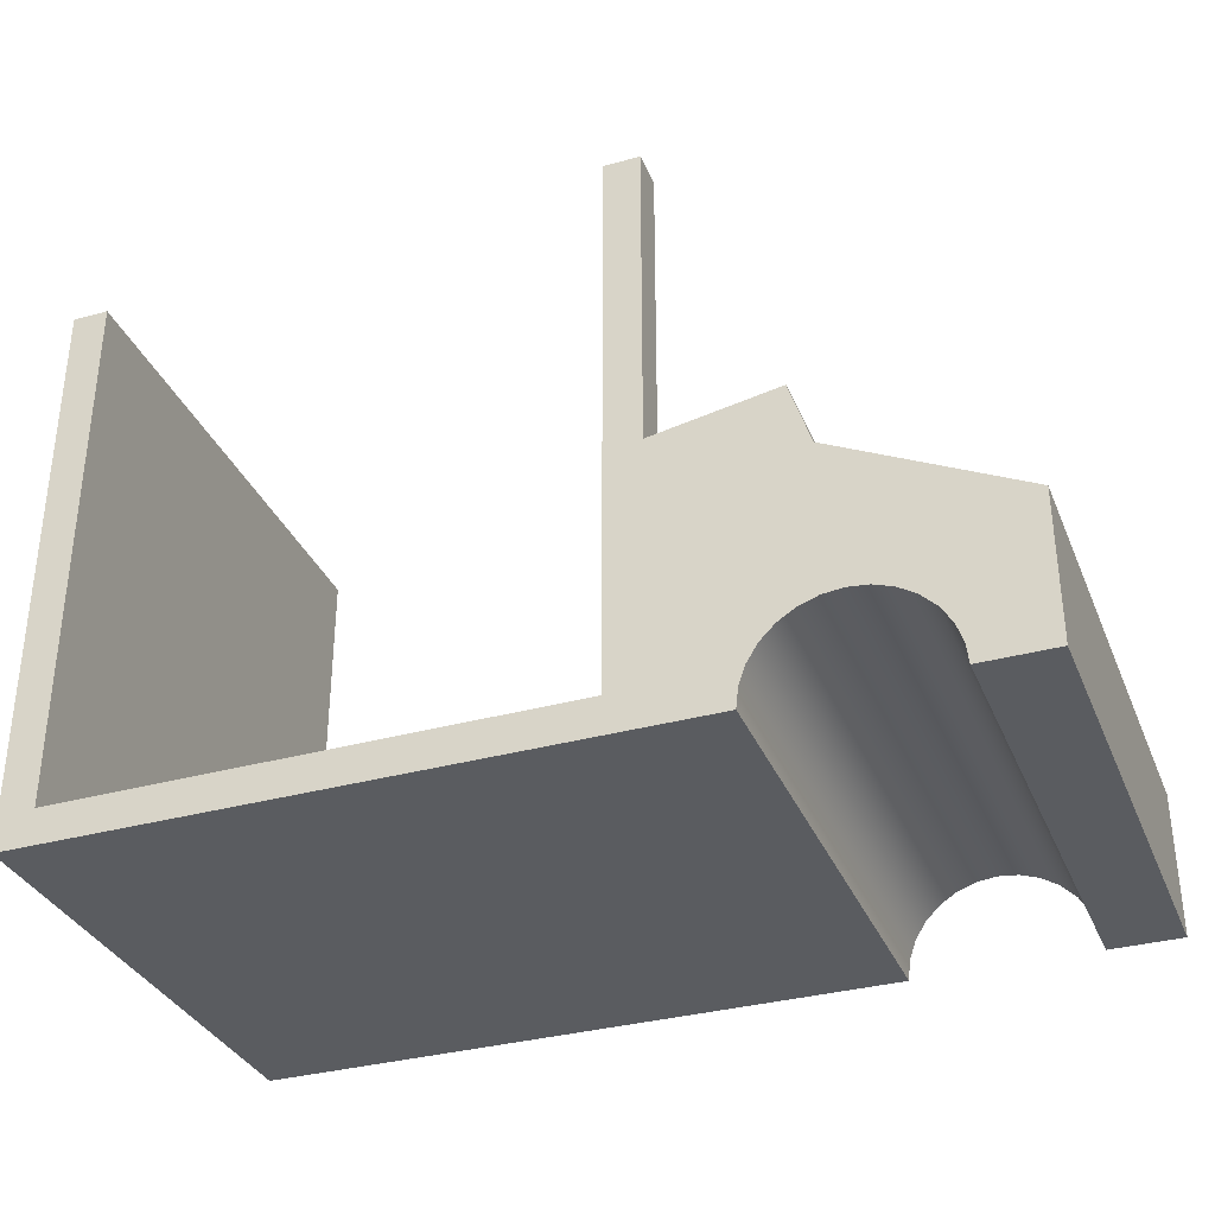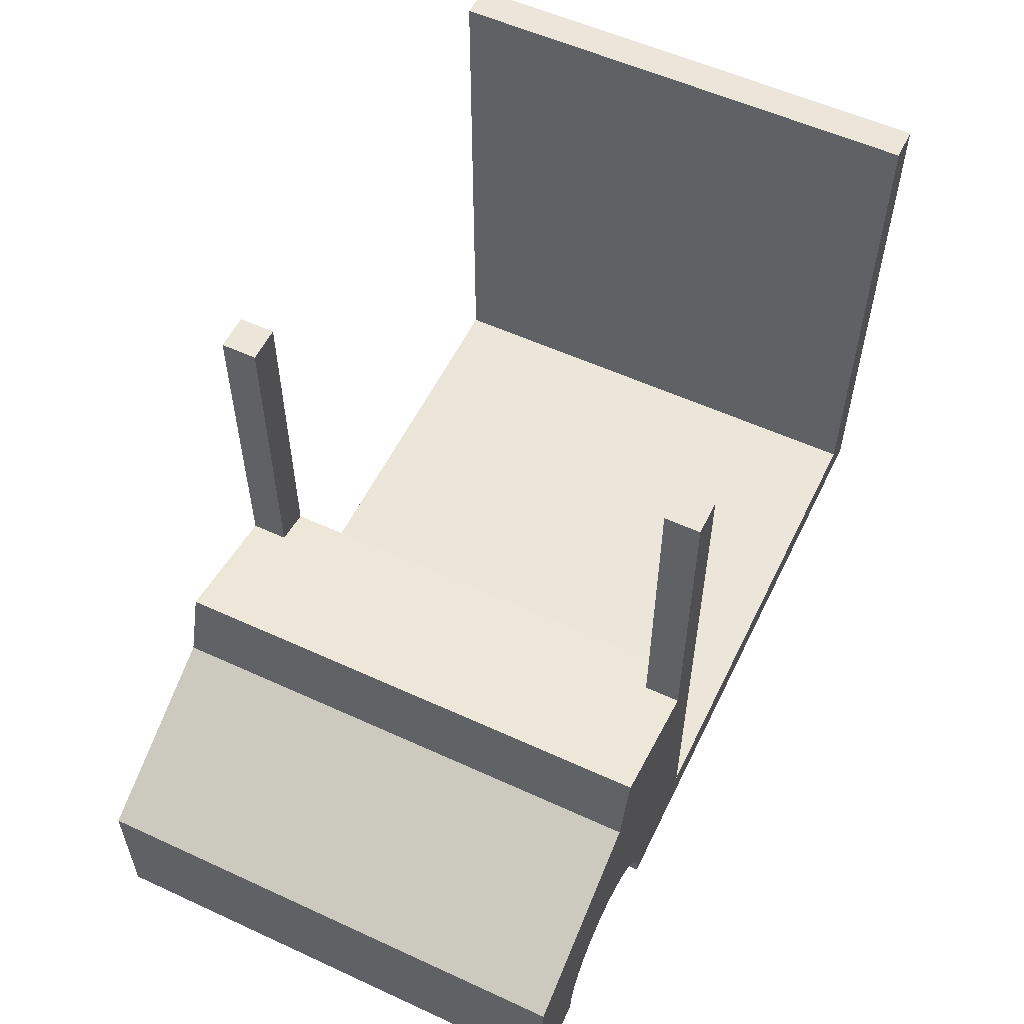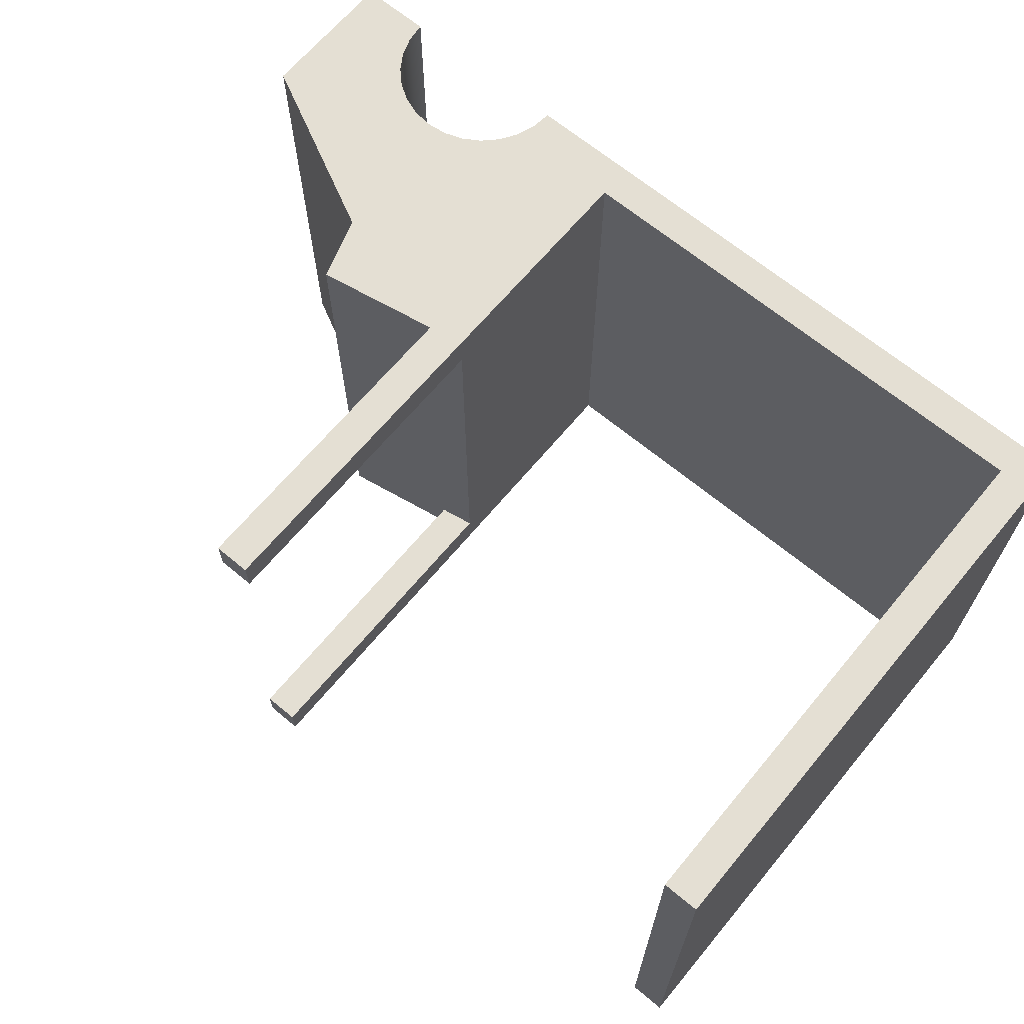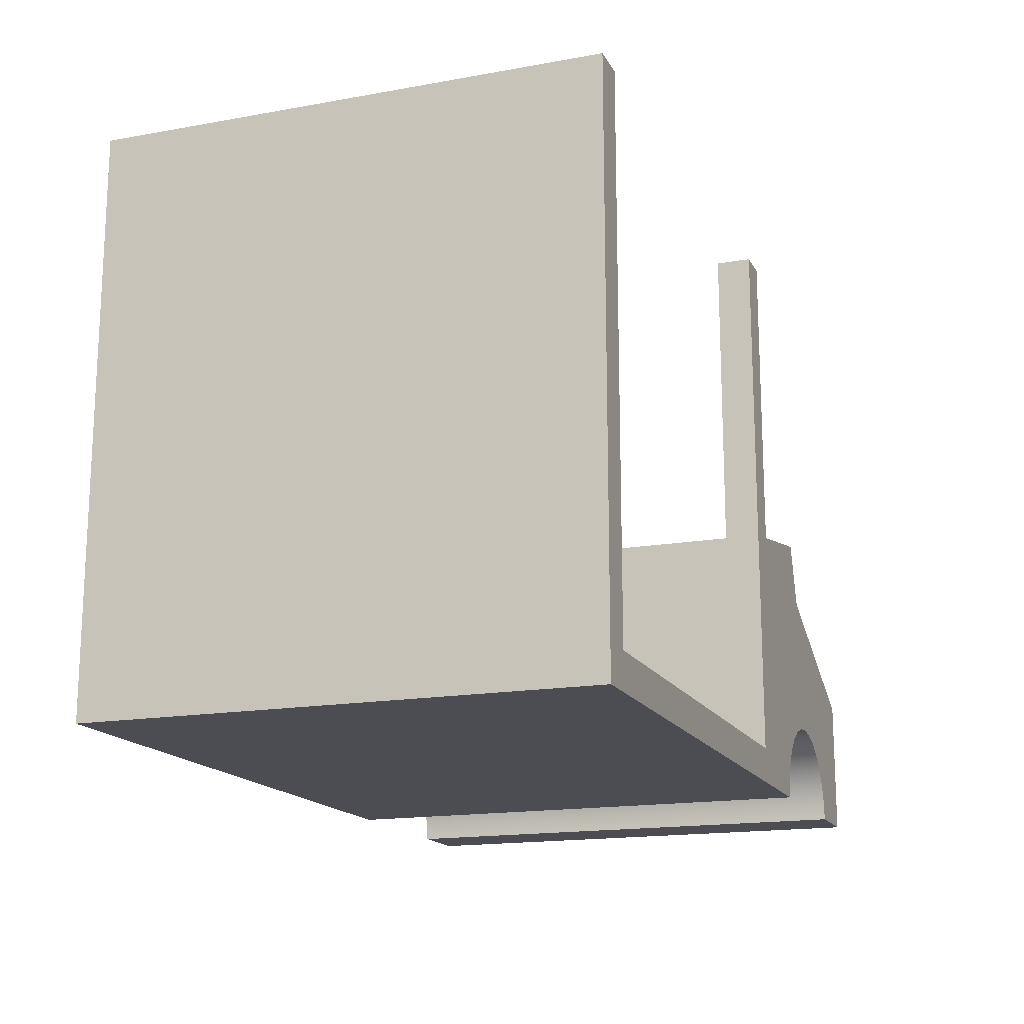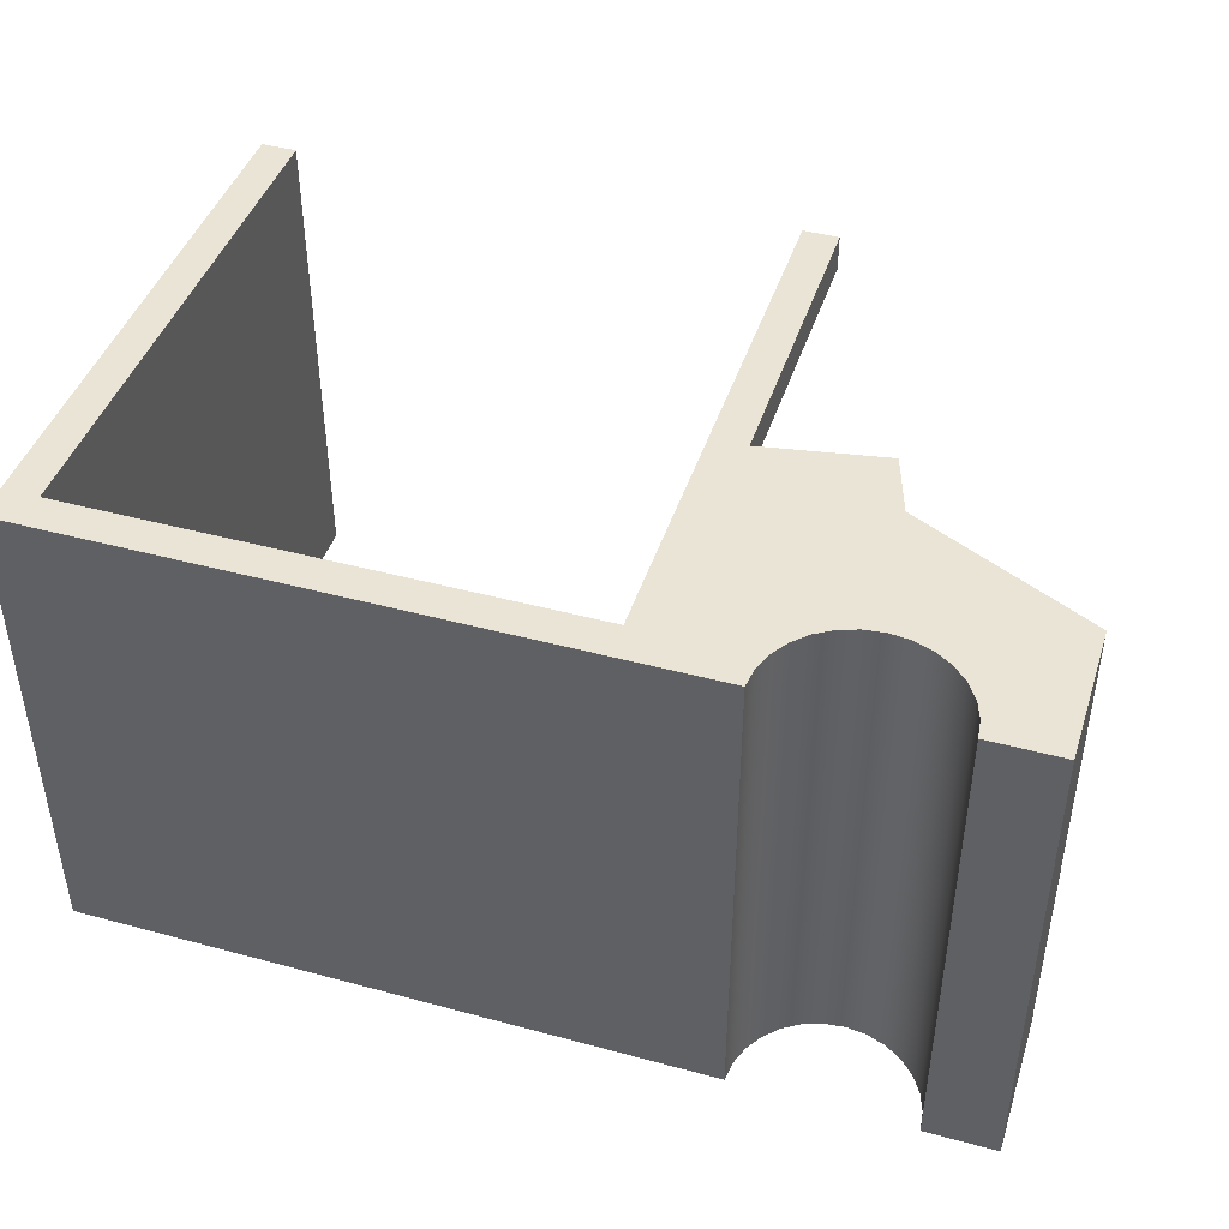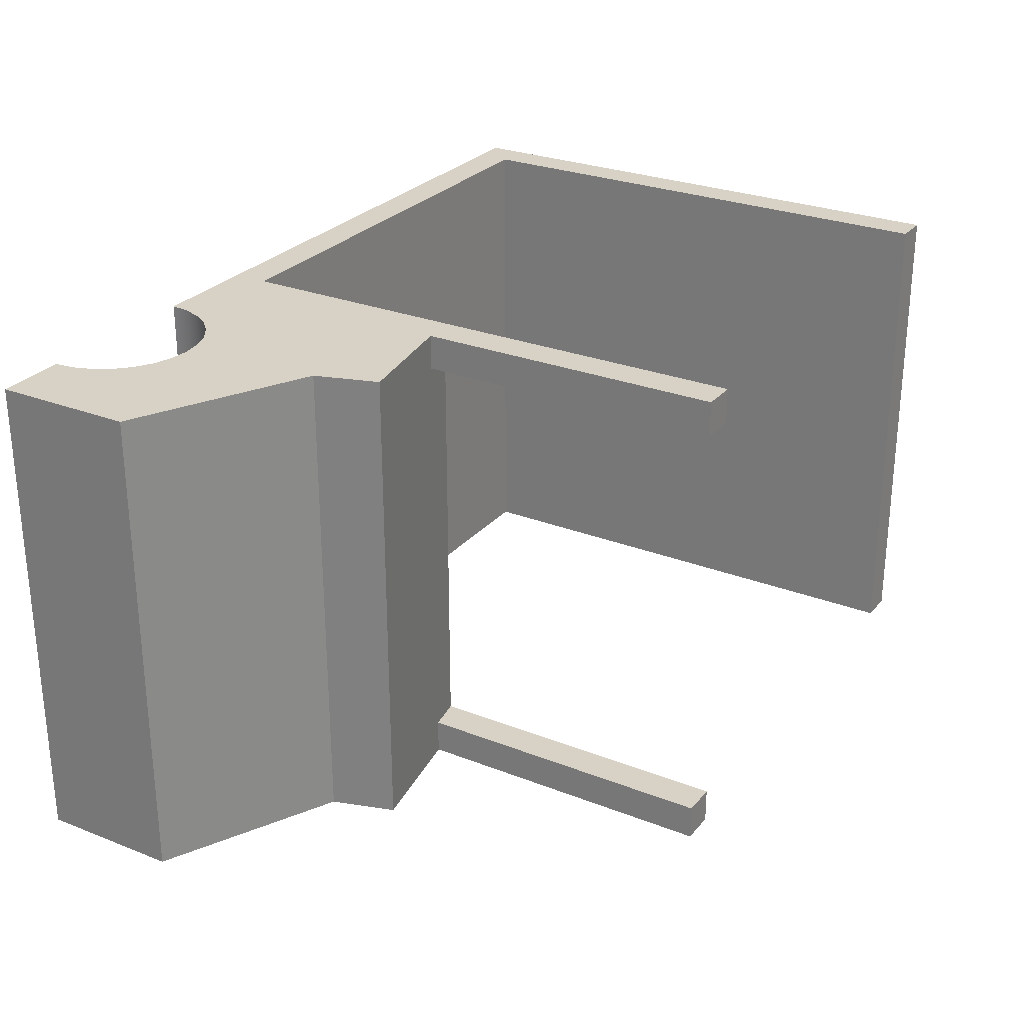
<metadata>
{"format":"obj","ext":"obj","renderer":"f3d","projection":"perspective","resolution":1024,"background":"white","views":[{"elev":-33.8,"azim":20.6,"up":"+Y"},{"elev":56.0,"azim":115.7,"up":"+Y"},{"elev":66.6,"azim":-140.2,"up":"+Z"},{"elev":-16.4,"azim":-69.8,"up":"+Y"},{"elev":43.7,"azim":17.6,"up":"+Z"},{"elev":27.3,"azim":121.2,"up":"+Z"}]}
</metadata>
<code>
v -16 16 7
v -16 1.001 7
v -16 1.001 -7
v -16 16 -7
v -17 16 7
v -16 16 7
v -16 16 -7
v -17 16 -7
v -17 0 7
v -17 16 7
v -17 16 -7
v -17 0 -7
v -16 1.001 -7
v -16 1.001 7
v -2 1.011 7
v -2 1.011 -7
v -1 16.5 -7
v -2 16.5 -7
v -2 16.5 -6
v -1 16.5 -6
v -1 7.676 -7
v -1 16.5 -7
v -1 16.5 -6
v -1 7.676 -6
v -2 16.5 -6
v -2 7.5 -6
v -1 7.676 -6
v -1 16.5 -6
v -1 16.5 7
v -1 7.676 7
v -1 7.676 6
v -1 16.5 6
v -2 16.5 7
v -1 16.5 7
v -1 16.5 6
v -2 16.5 6
v -2 16.5 6
v -1 16.5 6
v -1 7.676 6
v -2 7.5 6
v 8 0 -7
v 6 0 -7
v 5.937 0.5563 -7
v 5.752 1.085 -7
v 5.455 1.559 -7
v 5.059 1.955 -7
v 4.585 2.252 -7
v 4.056 2.437 -7
v 3.5 2.5 -7
v 2.944 2.437 -7
v 2.415 2.252 -7
v 1.941 1.955 -7
v 1.545 1.559 -7
v 1.248 1.085 -7
v 1.063 0.5563 -7
v 1 3.062e-16 -7
v -17 0 -7
v -17 16 -7
v -16 16 -7
v -16 1.001 -7
v -2 1.011 -7
v -2 16.5 -7
v -1 16.5 -7
v -1 7.676 -7
v 2.432 8.281 -7
v 3 6.5 -7
v 8 4 -7
v 6 0 -7
v 6 0 7
v 5.937 0.5563 7
v 5.752 1.085 7
v 5.455 1.559 7
v 5.059 1.955 7
v 4.585 2.252 7
v 4.056 2.437 7
v 3.5 2.5 7
v 2.944 2.437 7
v 2.415 2.252 7
v 1.941 1.955 7
v 1.545 1.559 7
v 1.248 1.085 7
v 1.063 0.5563 7
v 1 3.062e-16 7
v 1 3.062e-16 -7
v 1.063 0.5563 -7
v 1.248 1.085 -7
v 1.545 1.559 -7
v 1.941 1.955 -7
v 2.415 2.252 -7
v 2.944 2.437 -7
v 3.5 2.5 -7
v 4.056 2.437 -7
v 4.585 2.252 -7
v 5.059 1.955 -7
v 5.455 1.559 -7
v 5.752 1.085 -7
v 5.937 0.5563 -7
v 1 3.062e-16 -7
v 1 3.062e-16 7
v -17 0 7
v -17 0 -7
v -2 1.011 -7
v -2 1.011 7
v -2 16.5 7
v -2 16.5 6
v -2 7.5 6
v -2 7.5 -6
v -2 16.5 -6
v -2 16.5 -7
v -1 7.676 -6
v -2 7.5 -6
v -2 7.5 6
v -1 7.676 6
v -1 7.676 7
v 2.432 8.281 7
v 2.432 8.281 -7
v -1 7.676 -7
v 2.432 8.281 -7
v 2.432 8.281 7
v 3 6.5 7
v 3 6.5 -7
v 3 6.5 -7
v 3 6.5 7
v 8 4 7
v 8 4 -7
v 8 4 -7
v 8 4 7
v 8 0 7
v 8 0 -7
v 8 0 -7
v 8 0 7
v 6 0 7
v 6 0 -7
v 6 0 7
v 8 0 7
v 8 4 7
v 3 6.5 7
v 2.432 8.281 7
v -1 7.676 7
v -1 16.5 7
v -2 16.5 7
v -2 1.011 7
v -16 1.001 7
v -16 16 7
v -17 16 7
v -17 0 7
v 1 3.062e-16 7
v 1.063 0.5563 7
v 1.248 1.085 7
v 1.545 1.559 7
v 1.941 1.955 7
v 2.415 2.252 7
v 2.944 2.437 7
v 3.5 2.5 7
v 4.056 2.437 7
v 4.585 2.252 7
v 5.059 1.955 7
v 5.455 1.559 7
v 5.752 1.085 7
v 5.937 0.5563 7
g 5ff11498-e2d0-11ea-8c11-54bf646e7e1f
f 1 2 4
f 4 2 3
g 5ff1d7ae-e2d0-11ea-8374-54bf646e7e1f
f 5 6 8
f 8 6 7
g 5f9c9138-e2d0-11ea-820c-54bf646e7e1f
f 9 10 12
f 12 10 11
g 5f9dc9ae-e2d0-11ea-b220-54bf646e7e1f
f 14 15 13
f 13 15 16
g 5f4e9d7a-e2d0-11ea-ba02-54bf646e7e1f
f 17 18 20
f 20 18 19
g 5f4f87ca-e2d0-11ea-87c2-54bf646e7e1f
f 21 22 24
f 24 22 23
g 5f5025a4-e2d0-11ea-b066-54bf646e7e1f
f 26 27 25
f 25 27 28
g 5f0e3cd8-e2d0-11ea-8c25-54bf646e7e1f
f 29 30 32
f 32 30 31
g 5f0f4e40-e2d0-11ea-9c2f-54bf646e7e1f
f 33 34 36
f 36 34 35
g 5f0fea8c-e2d0-11ea-95b6-54bf646e7e1f
f 38 39 37
f 37 39 40
g 5ed5f268-e2d0-11ea-9472-54bf646e7e1f
f 42 43 41
f 41 43 44
f 41 44 67
f 67 44 45
f 67 45 46
f 46 47 67
f 67 47 48
f 67 48 66
f 66 48 49
f 66 49 50
f 50 51 66
f 66 51 64
f 66 64 65
f 51 52 64
f 64 52 61
f 64 61 62
f 52 53 61
f 61 53 54
f 61 54 55
f 55 56 61
f 61 56 57
f 61 57 60
f 60 57 58
f 60 58 59
f 62 63 64
g 5ed667a4-e2d0-11ea-83bd-54bf646e7e1f
f 68 69 97
f 97 69 70
f 97 70 96
f 96 70 71
f 96 71 95
f 95 71 72
f 95 72 94
f 94 72 73
f 94 73 93
f 93 73 74
f 93 74 92
f 92 74 75
f 92 75 91
f 91 75 76
f 91 76 90
f 90 76 77
f 90 77 89
f 89 77 78
f 89 78 88
f 88 78 79
f 88 79 87
f 87 79 80
f 87 80 86
f 86 80 81
f 86 81 85
f 85 81 82
f 85 82 84
f 84 82 83
g 5ed6b5b6-e2d0-11ea-b03b-54bf646e7e1f
f 99 100 98
f 98 100 101
g 5ed6dcc2-e2d0-11ea-a8f6-54bf646e7e1f
f 103 106 102
f 102 106 107
f 102 107 109
f 109 107 108
f 103 104 106
f 106 104 105
g 5ed72ade-e2d0-11ea-9c9c-54bf646e7e1f
f 111 113 110
f 110 113 116
f 110 116 117
f 111 112 113
f 114 115 113
f 113 115 116
g 5ed778ec-e2d0-11ea-b20d-54bf646e7e1f
f 119 120 118
f 118 120 121
g 5ed7c712-e2d0-11ea-b825-54bf646e7e1f
f 123 124 122
f 122 124 125
g 5ed8152e-e2d0-11ea-95fc-54bf646e7e1f
f 127 128 126
f 126 128 129
g 5ed86346-e2d0-11ea-997b-54bf646e7e1f
f 131 132 130
f 130 132 133
g 5ed8b16e-e2d0-11ea-9e17-54bf646e7e1f
f 134 135 160
f 160 135 159
f 159 135 136
f 159 136 158
f 158 136 157
f 157 136 156
f 156 136 155
f 155 136 137
f 155 137 154
f 154 137 153
f 153 137 152
f 152 137 139
f 152 139 151
f 151 139 142
f 151 142 150
f 150 142 149
f 149 142 148
f 148 142 147
f 147 142 146
f 146 142 143
f 146 143 145
f 145 143 144
f 137 138 139
f 140 141 139
f 139 141 142

</code>
